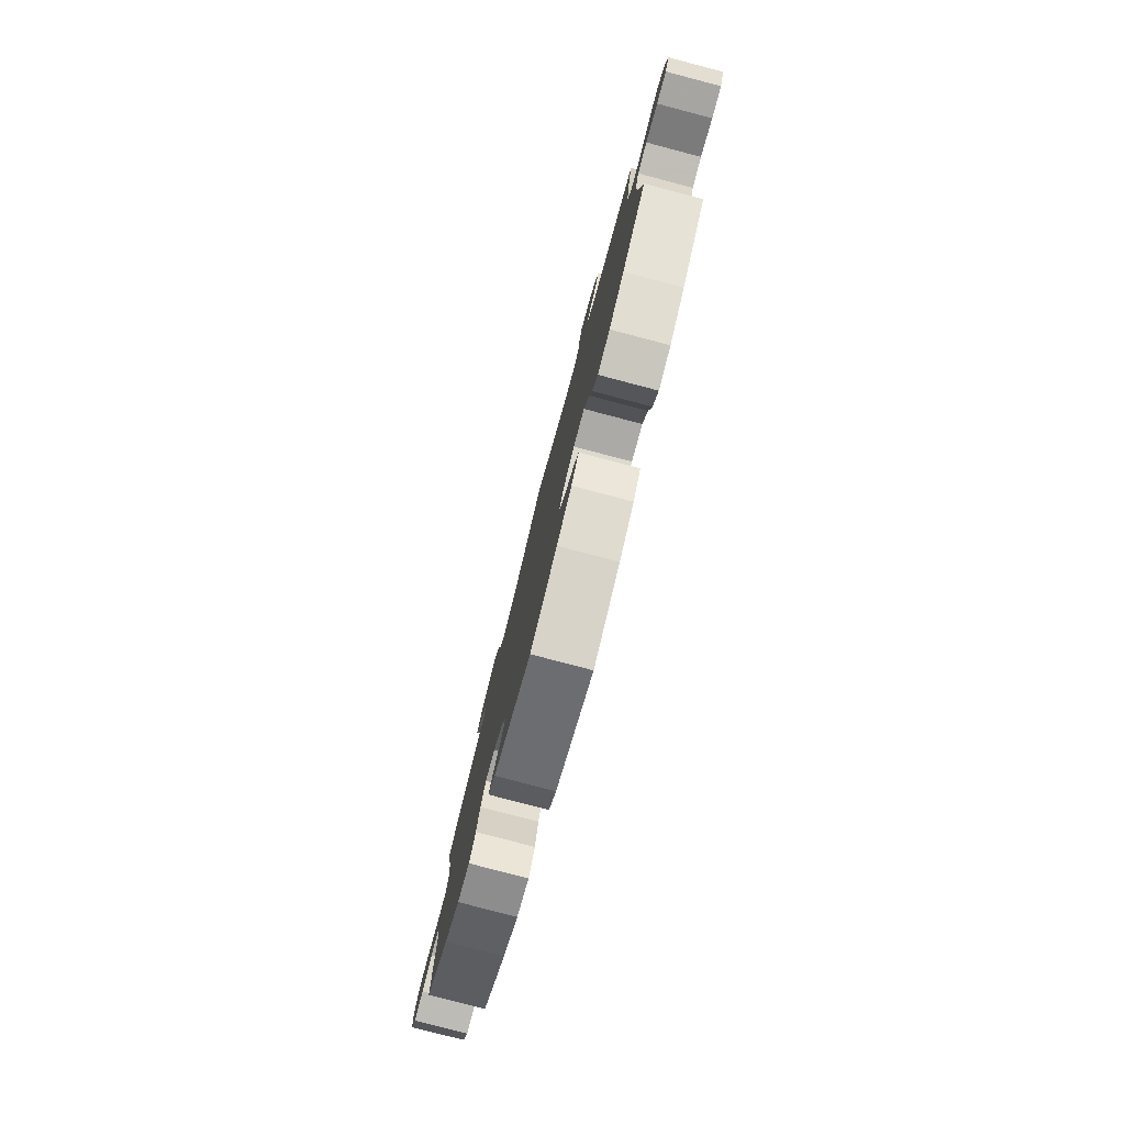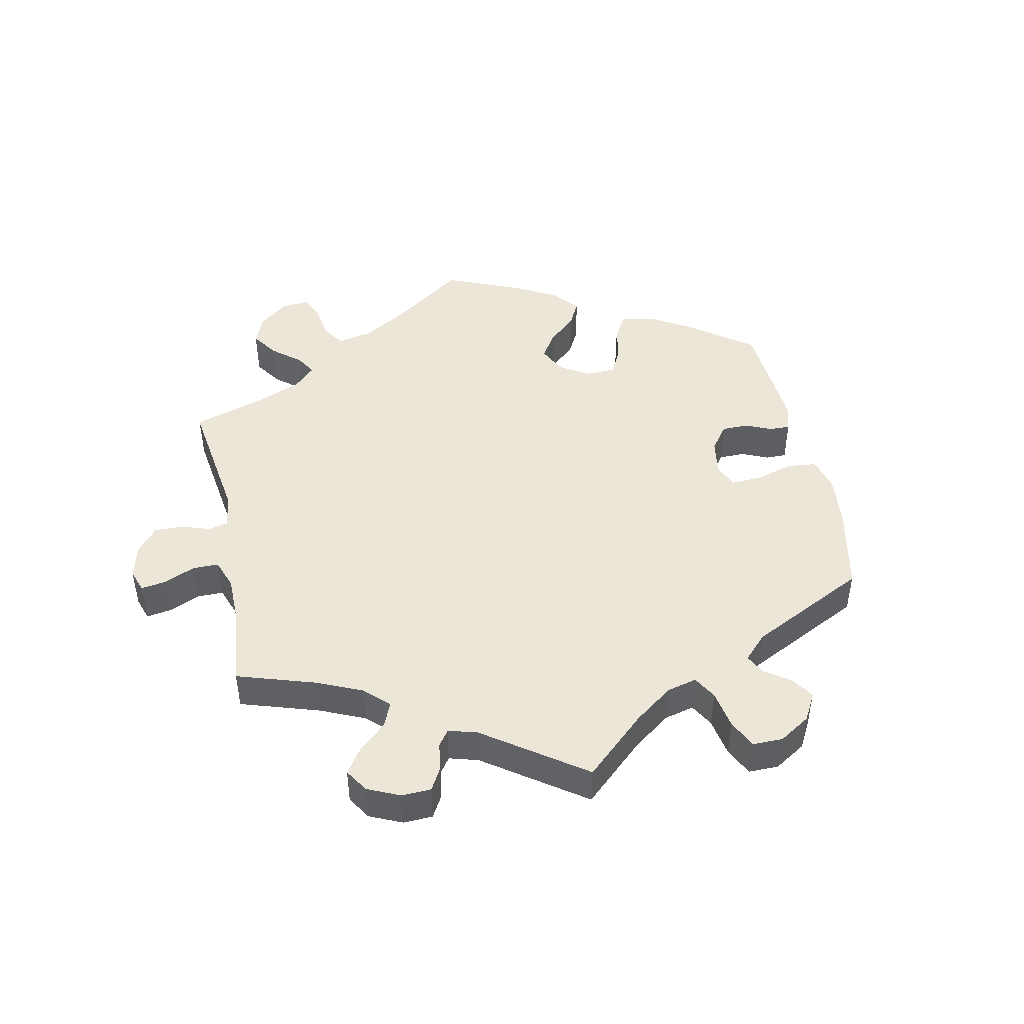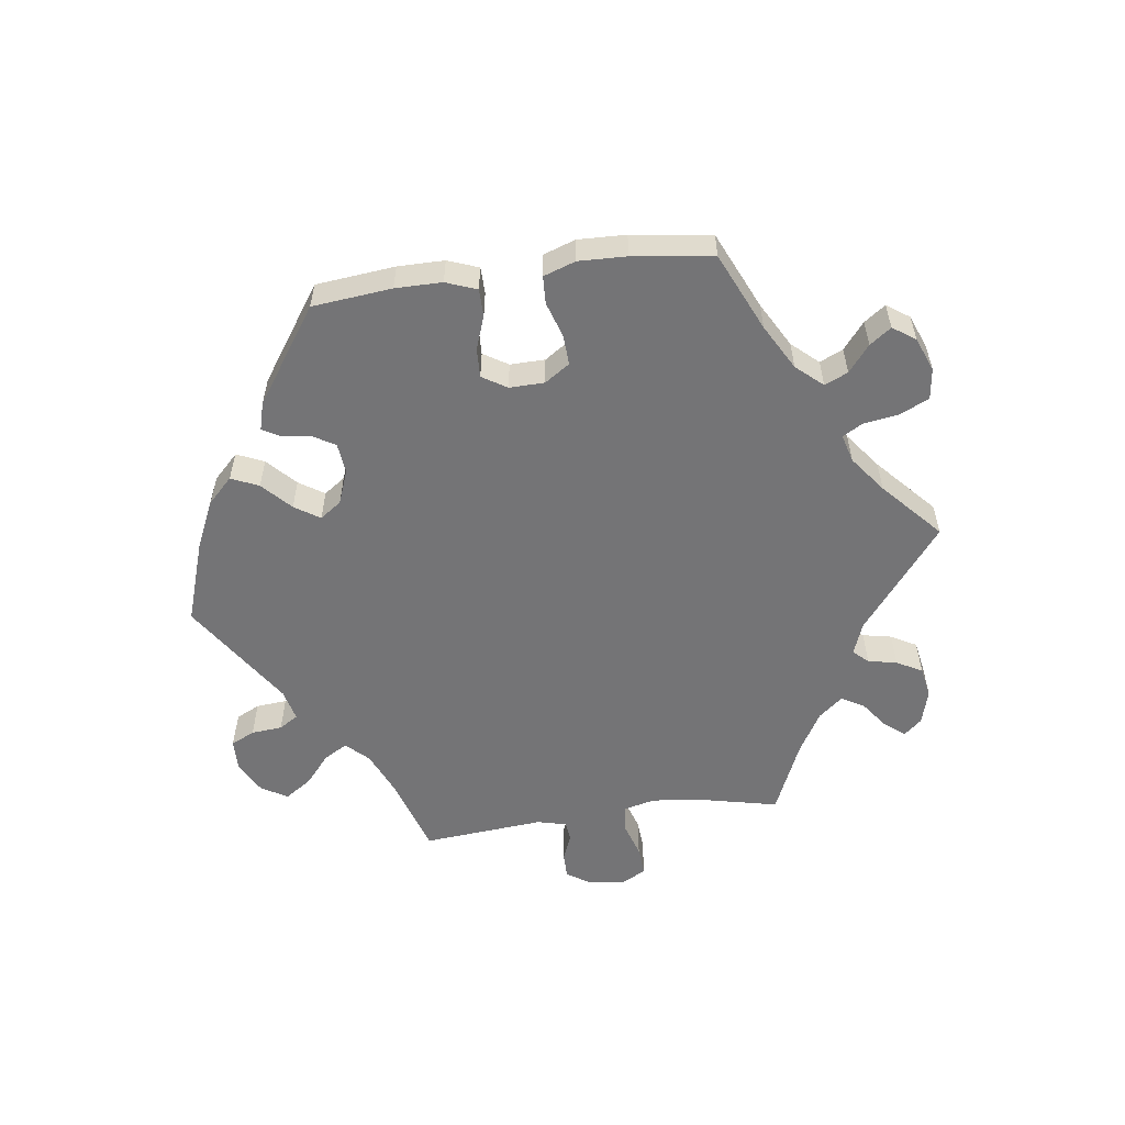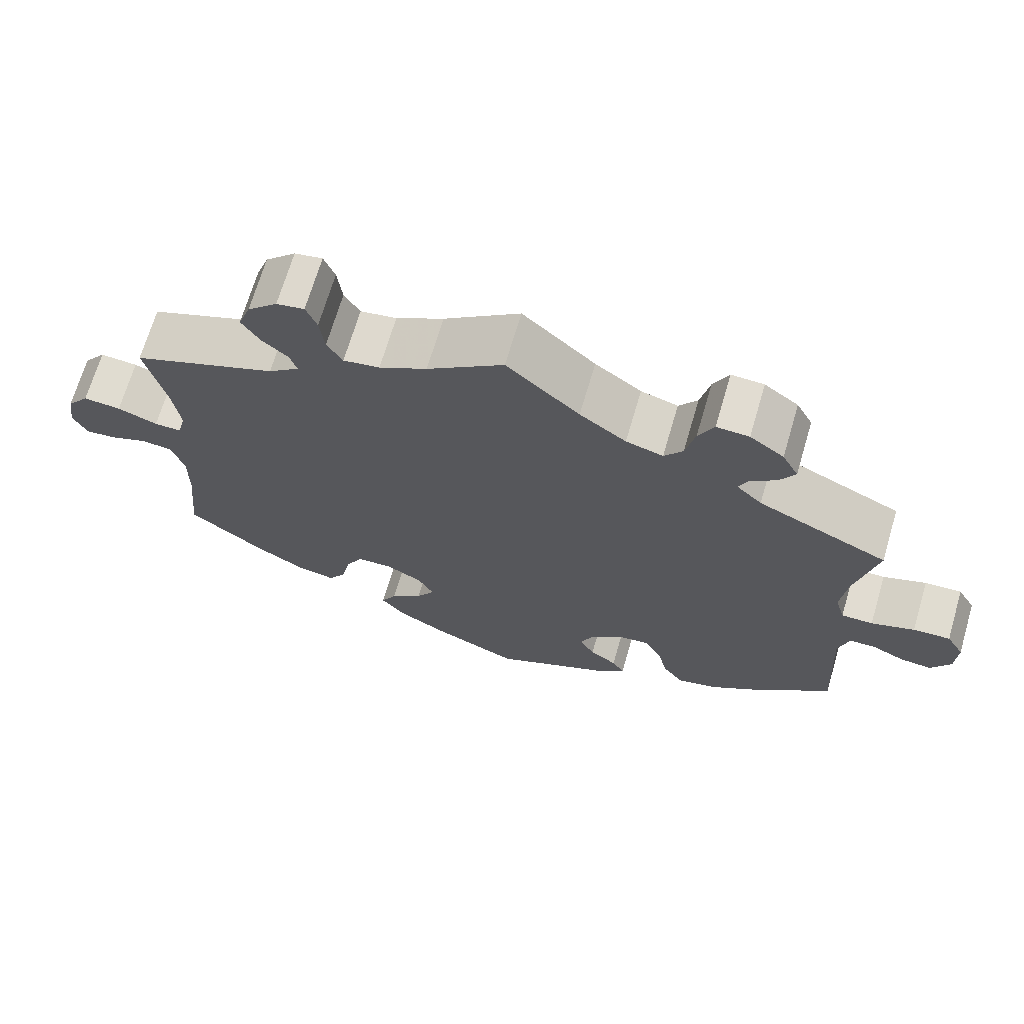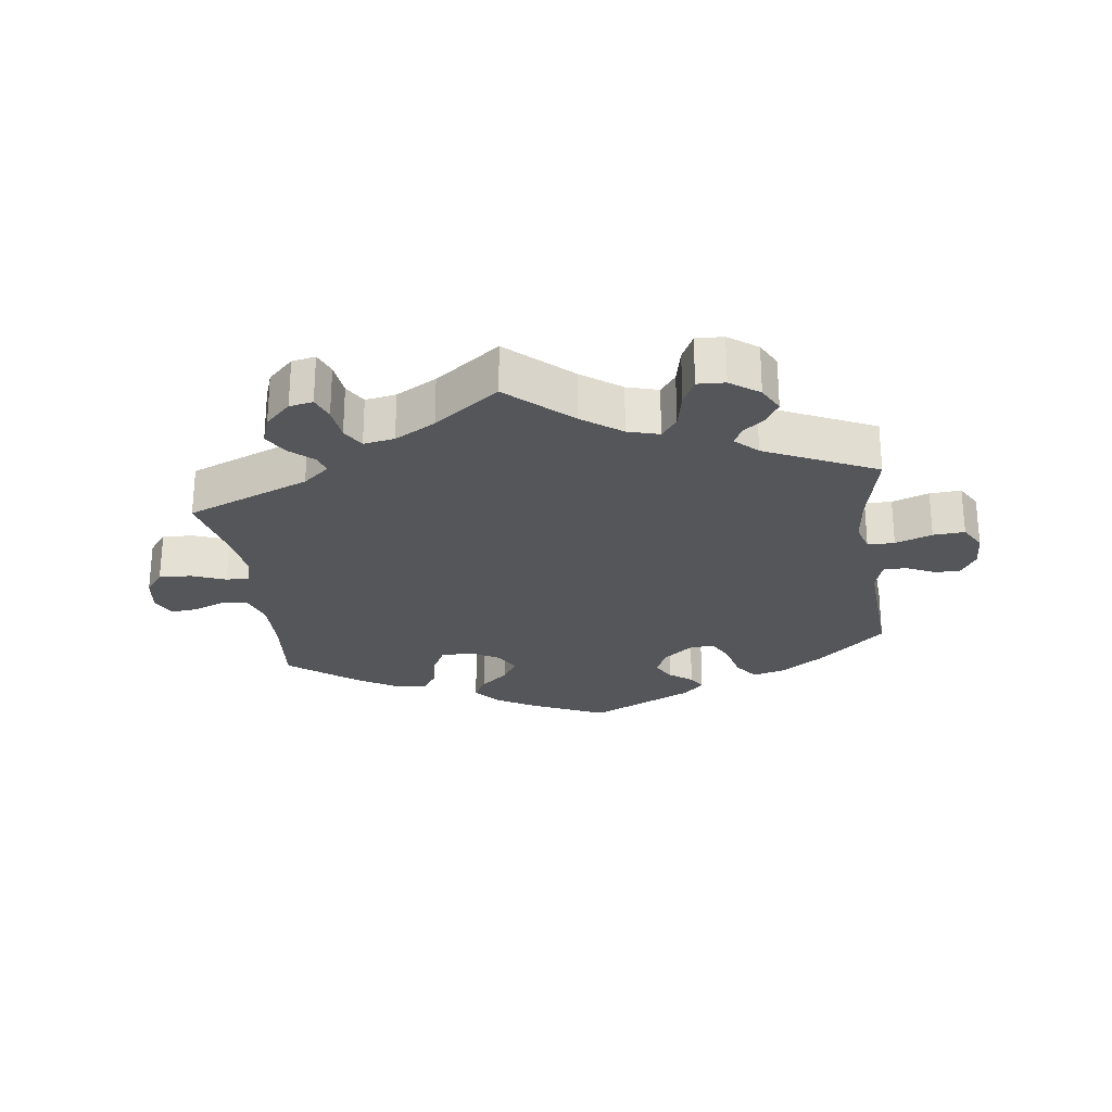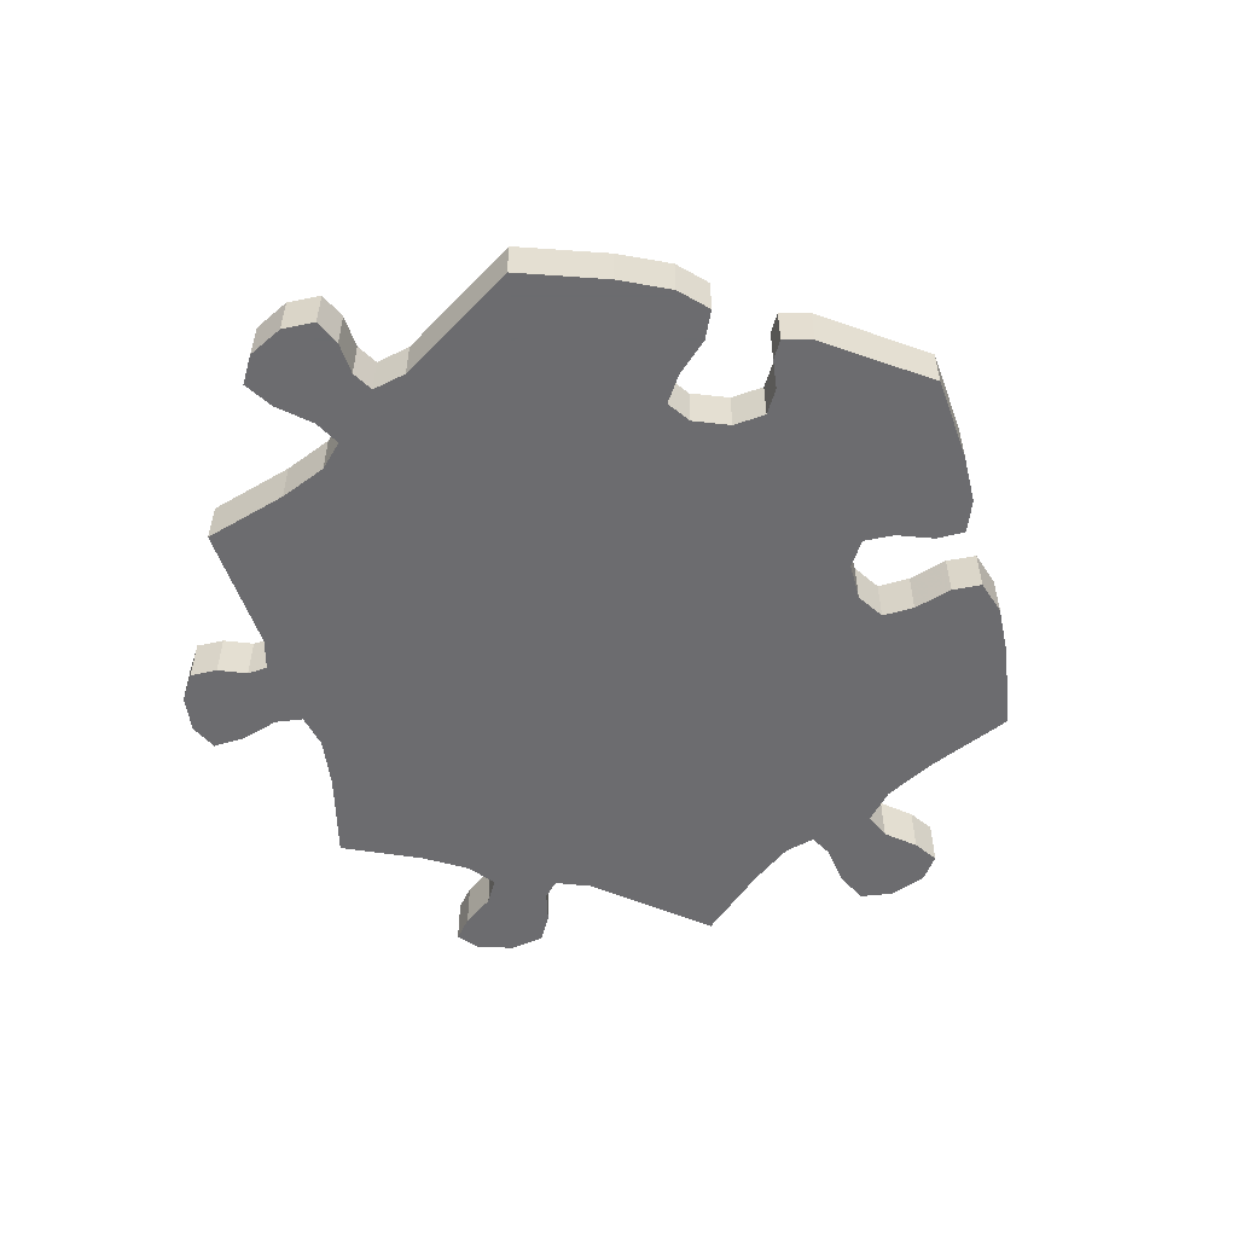
<metadata>
{"format":"obj","ext":"obj","renderer":"f3d","projection":"perspective","resolution":1024,"background":"white","views":[{"elev":-79.7,"azim":-104.7,"up":"+Z"},{"elev":46.6,"azim":48.3,"up":"+Y"},{"elev":-56.3,"azim":-142.3,"up":"+Y"},{"elev":69.1,"azim":16.4,"up":"+Z"},{"elev":-25.8,"azim":7.7,"up":"+Y"},{"elev":-53.8,"azim":134.0,"up":"+Y"}]}
</metadata>
<code>
v -0.488 0.07 -0.158
v -0.487 0.07 -0.079
v -0.504 0.07 -0.028
v -0.543 0.07 -0.024
v -0.592 0.07 -0.043
v -0.632 0.07 -0.047
v -0.65 0.07 -0.009
v -0.642 0.07 0.046
v -0.613 0.07 0.084
v -0.564 0.07 0.08
v -0.512 0.07 0.06
v -0.477 0.07 0.06
v -0.466 0.07 0.103
v -0.475 0.07 0.172
v -0.501 0.07 0.289
v -0.313 0.07 0.364
v -0.273 0.07 0.397
v -0.282 0.07 0.426
v -0.316 0.07 0.456
v -0.339 0.07 0.494
v -0.323 0.07 0.539
v -0.284 0.07 0.577
v -0.248 0.07 0.584
v -0.234 0.07 0.548
v -0.228 0.07 0.496
v -0.208 0.07 0.462
v -0.161 0.07 0.47
v -0.099 0.07 0.505
v 0 0.07 0.578
v 0.094 0.07 0.492
v 0.154 0.07 0.448
v 0.202 0.07 0.434
v 0.226 0.07 0.466
v 0.238 0.07 0.522
v 0.258 0.07 0.563
v 0.3 0.07 0.561
v 0.344 0.07 0.529
v 0.365 0.07 0.489
v 0.345 0.07 0.455
v 0.311 0.07 0.428
v 0.299 0.07 0.401
v 0.332 0.07 0.369
v 0.501 0.07 0.29
v 0.474 0.07 0.168
v 0.466 0.07 0.096
v 0.479 0.07 0.051
v 0.52 0.07 0.051
v 0.576 0.07 0.071
v 0.624 0.07 0.074
v 0.647 0.07 0.034
v 0.645 0.07 -0.022
v 0.62 0.07 -0.063
v 0.58 0.07 -0.06
v 0.537 0.07 -0.04
v 0.503 0.07 -0.041
v 0.489 0.07 -0.089
v 0.501 0.07 -0.288
v 0.401 0.07 -0.377
v 0.336 0.07 -0.423
v 0.284 0.07 -0.437
v 0.257 0.07 -0.4
v 0.243 0.07 -0.342
v 0.222 0.07 -0.301
v 0.182 0.07 -0.305
v 0.139 0.07 -0.34
v 0.12 0.07 -0.383
v 0.14 0.07 -0.418
v 0.175 0.07 -0.444
v 0.191 0.07 -0.471
v 0.16 0.07 -0.502
v 0.001 0.07 -0.578
v -0.111 0.07 -0.528
v -0.173 0.07 -0.492
v -0.205 0.07 -0.453
v -0.185 0.07 -0.417
v -0.143 0.07 -0.381
v -0.119 0.07 -0.343
v -0.14 0.07 -0.304
v -0.187 0.07 -0.278
v -0.233 0.07 -0.281
v -0.254 0.07 -0.322
v -0.266 0.07 -0.378
v -0.289 0.07 -0.414
v -0.34 0.07 -0.404
v -0.403 0.07 -0.365
v -0.501 0.07 -0.289
v -0.488 0 -0.158
v -0.487 0 -0.079
v -0.504 0 -0.028
v -0.543 0 -0.024
v -0.592 0 -0.043
v -0.632 0 -0.047
v -0.65 0 -0.009
v -0.642 0 0.046
v -0.613 0 0.084
v -0.564 0 0.08
v -0.512 0 0.06
v -0.477 0 0.06
v -0.466 0 0.103
v -0.475 0 0.172
v -0.501 0 0.289
v -0.313 0 0.364
v -0.273 0 0.397
v -0.282 0 0.426
v -0.316 0 0.456
v -0.339 0 0.494
v -0.323 0 0.539
v -0.284 0 0.577
v -0.248 0 0.584
v -0.234 0 0.548
v -0.228 0 0.496
v -0.208 0 0.462
v -0.161 0 0.47
v -0.099 0 0.505
v 0 0 0.578
v 0.094 0 0.492
v 0.154 0 0.448
v 0.202 0 0.434
v 0.226 0 0.466
v 0.238 0 0.522
v 0.258 0 0.563
v 0.3 0 0.561
v 0.344 0 0.529
v 0.365 0 0.489
v 0.345 0 0.455
v 0.311 0 0.428
v 0.299 0 0.401
v 0.332 0 0.369
v 0.501 0 0.29
v 0.474 0 0.168
v 0.466 0 0.096
v 0.479 0 0.051
v 0.52 0 0.051
v 0.576 0 0.071
v 0.624 0 0.074
v 0.647 0 0.034
v 0.645 0 -0.022
v 0.62 0 -0.063
v 0.58 0 -0.06
v 0.537 0 -0.04
v 0.503 0 -0.041
v 0.489 0 -0.089
v 0.501 0 -0.288
v 0.401 0 -0.377
v 0.336 0 -0.423
v 0.284 0 -0.437
v 0.257 0 -0.4
v 0.243 0 -0.342
v 0.222 0 -0.301
v 0.182 0 -0.305
v 0.139 0 -0.34
v 0.12 0 -0.383
v 0.14 0 -0.418
v 0.175 0 -0.444
v 0.191 0 -0.471
v 0.16 0 -0.502
v 0.001 0 -0.578
v -0.111 0 -0.528
v -0.173 0 -0.492
v -0.205 0 -0.453
v -0.185 0 -0.417
v -0.143 0 -0.381
v -0.119 0 -0.343
v -0.14 0 -0.304
v -0.187 0 -0.278
v -0.233 0 -0.281
v -0.254 0 -0.322
v -0.266 0 -0.378
v -0.289 0 -0.414
v -0.34 0 -0.404
v -0.403 0 -0.365
v -0.501 0 -0.289
f 85 86 1
f 84 85 1 2
f 81 82 83 84
f 80 81 84 2
f 79 80 2 3
f 78 79 3
f 73 74 75 76
f 73 76 77
f 72 73 77
f 71 72 77
f 70 71 77
f 67 68 69 70
f 66 67 70 77
f 65 66 77 78
f 59 60 61 62
f 59 62 63
f 56 57 58 59
f 55 56 59 63
f 51 52 53 54
f 51 54 55
f 50 51 55
f 47 48 49 50
f 46 47 50 55
f 45 46 55 63
f 42 43 44
f 41 42 44 45
f 37 38 39 40
f 37 40 41
f 36 37 41
f 33 34 35 36
f 32 33 36 41
f 31 32 41 45
f 28 29 30
f 27 28 30 31
f 26 27 31 45
f 22 23 24 25
f 22 25 26
f 21 22 26
f 18 19 20 21
f 18 21 26
f 17 18 26 45
f 14 15 16
f 13 14 16 17
f 12 13 17 45
f 8 9 10 11
f 8 11 12
f 4 5 6 7
f 3 4 7 8
f 64 65 78 3
f 12 45 63 64
f 3 8 12 64
f 87 172 171
f 88 87 171 170
f 170 169 168 167
f 88 170 167 166
f 89 88 166 165
f 89 165 164
f 162 161 160 159
f 163 162 159
f 163 159 158
f 163 158 157
f 163 157 156
f 156 155 154 153
f 163 156 153 152
f 164 163 152 151
f 148 147 146 145
f 149 148 145
f 145 144 143 142
f 149 145 142 141
f 140 139 138 137
f 141 140 137
f 141 137 136
f 136 135 134 133
f 141 136 133 132
f 149 141 132 131
f 130 129 128
f 131 130 128 127
f 126 125 124 123
f 127 126 123
f 127 123 122
f 122 121 120 119
f 127 122 119 118
f 131 127 118 117
f 116 115 114
f 117 116 114 113
f 131 117 113 112
f 111 110 109 108
f 112 111 108
f 112 108 107
f 107 106 105 104
f 112 107 104
f 131 112 104 103
f 102 101 100
f 103 102 100 99
f 131 103 99 98
f 97 96 95 94
f 98 97 94
f 93 92 91 90
f 94 93 90 89
f 89 164 151 150
f 150 149 131 98
f 150 98 94 89
f 1 87 88 2
f 2 88 89 3
f 3 89 90 4
f 4 90 91 5
f 5 91 92 6
f 6 92 93 7
f 7 93 94 8
f 8 94 95 9
f 9 95 96 10
f 10 96 97 11
f 11 97 98 12
f 12 98 99 13
f 13 99 100 14
f 14 100 101 15
f 15 101 102 16
f 16 102 103 17
f 17 103 104 18
f 18 104 105 19
f 19 105 106 20
f 20 106 107 21
f 21 107 108 22
f 22 108 109 23
f 23 109 110 24
f 24 110 111 25
f 25 111 112 26
f 26 112 113 27
f 27 113 114 28
f 28 114 115 29
f 29 115 116 30
f 30 116 117 31
f 31 117 118 32
f 32 118 119 33
f 33 119 120 34
f 34 120 121 35
f 35 121 122 36
f 36 122 123 37
f 37 123 124 38
f 38 124 125 39
f 39 125 126 40
f 40 126 127 41
f 41 127 128 42
f 42 128 129 43
f 43 129 130 44
f 44 130 131 45
f 45 131 132 46
f 46 132 133 47
f 47 133 134 48
f 48 134 135 49
f 49 135 136 50
f 50 136 137 51
f 51 137 138 52
f 52 138 139 53
f 53 139 140 54
f 54 140 141 55
f 55 141 142 56
f 56 142 143 57
f 57 143 144 58
f 58 144 145 59
f 59 145 146 60
f 60 146 147 61
f 61 147 148 62
f 62 148 149 63
f 63 149 150 64
f 64 150 151 65
f 65 151 152 66
f 66 152 153 67
f 67 153 154 68
f 68 154 155 69
f 69 155 156 70
f 70 156 157 71
f 71 157 158 72
f 72 158 159 73
f 73 159 160 74
f 74 160 161 75
f 75 161 162 76
f 76 162 163 77
f 77 163 164 78
f 78 164 165 79
f 79 165 166 80
f 80 166 167 81
f 81 167 168 82
f 82 168 169 83
f 83 169 170 84
f 84 170 171 85
f 85 171 172 86
f 86 172 87 1

</code>
